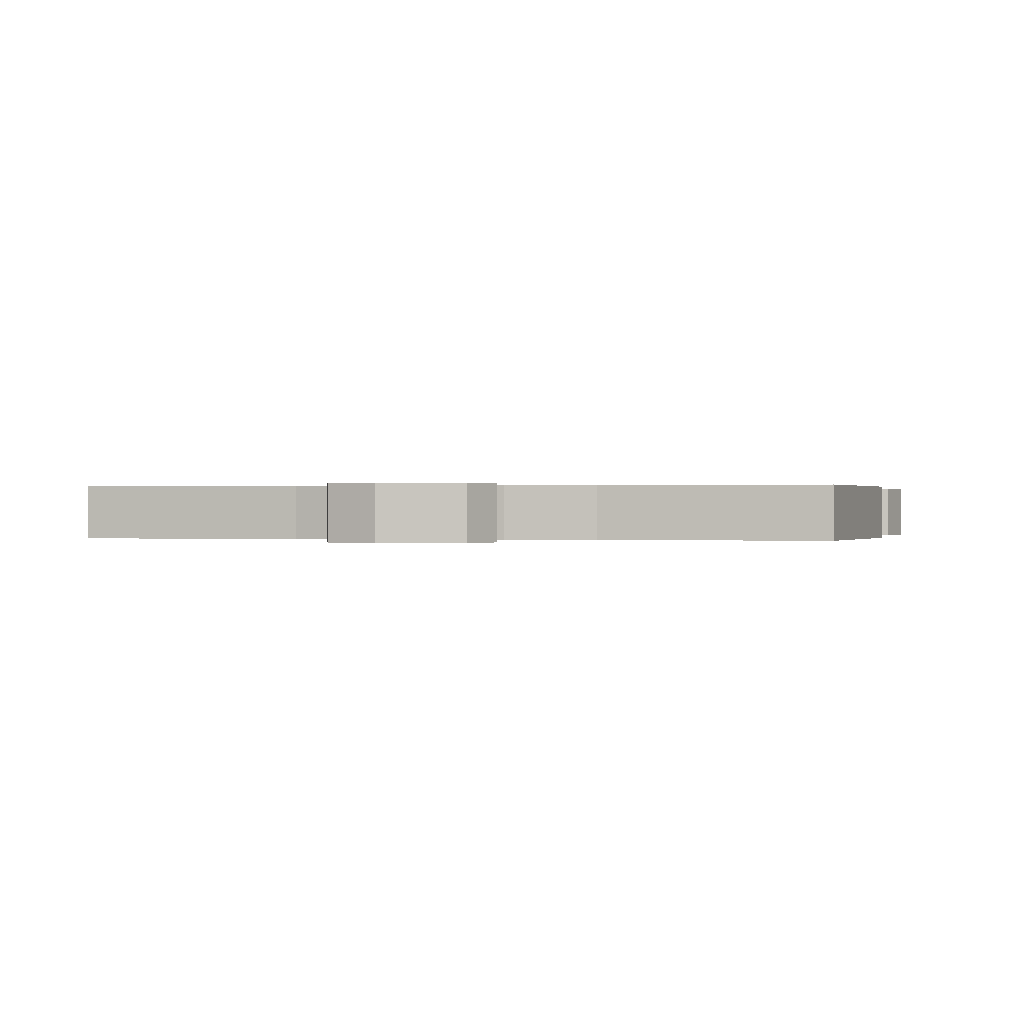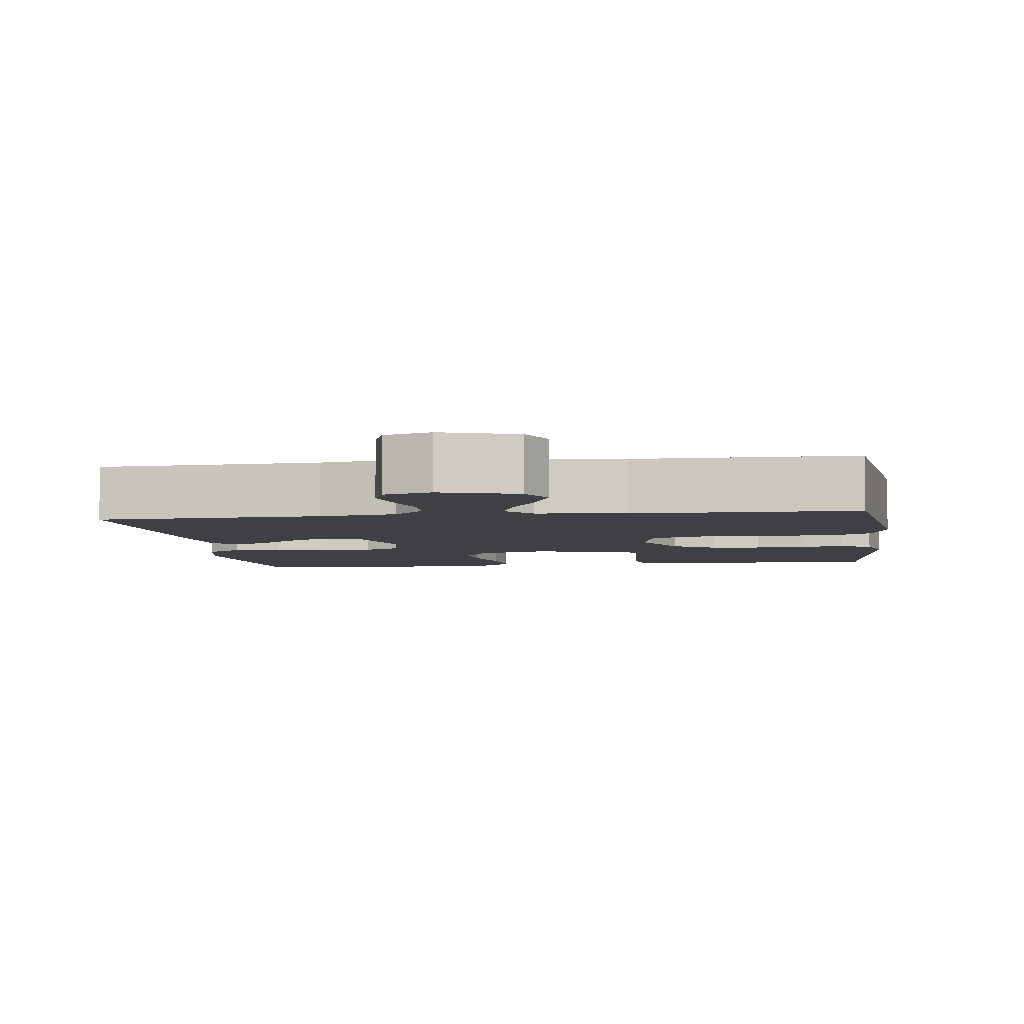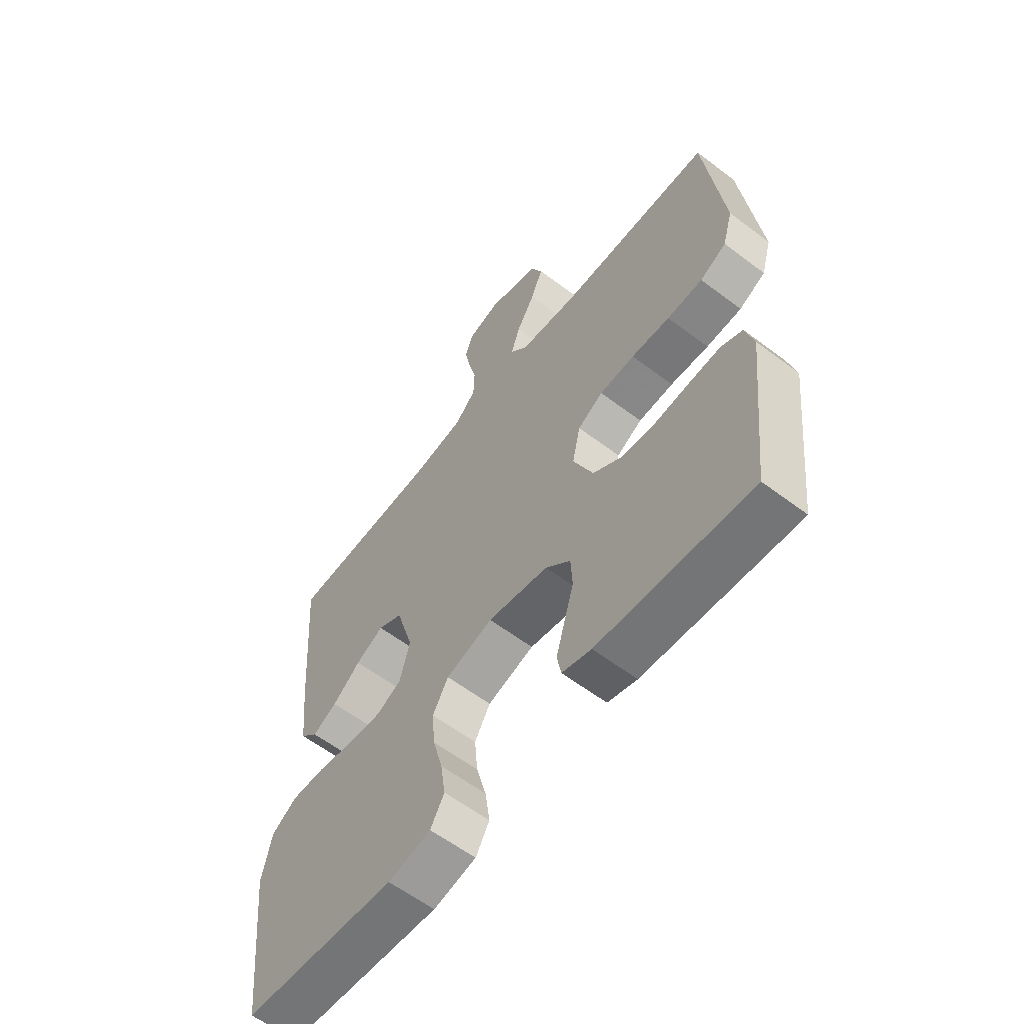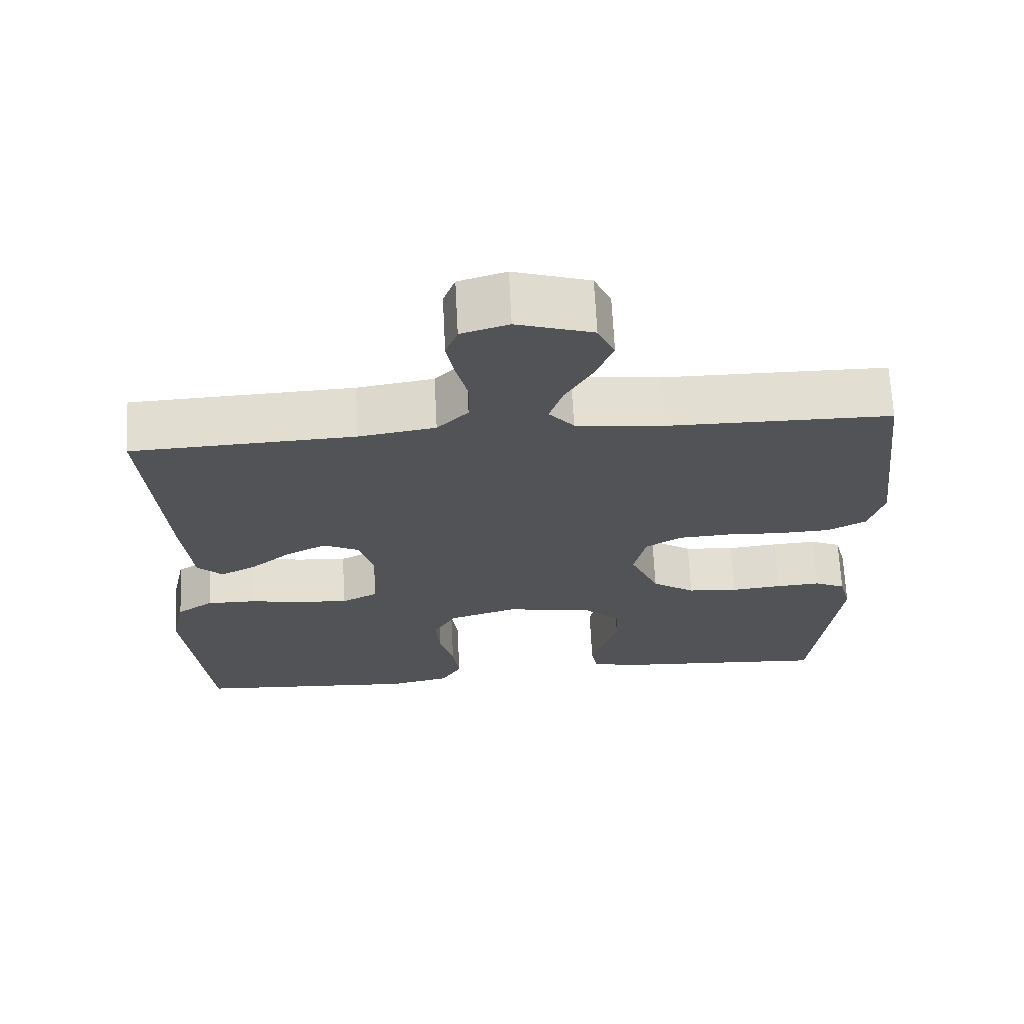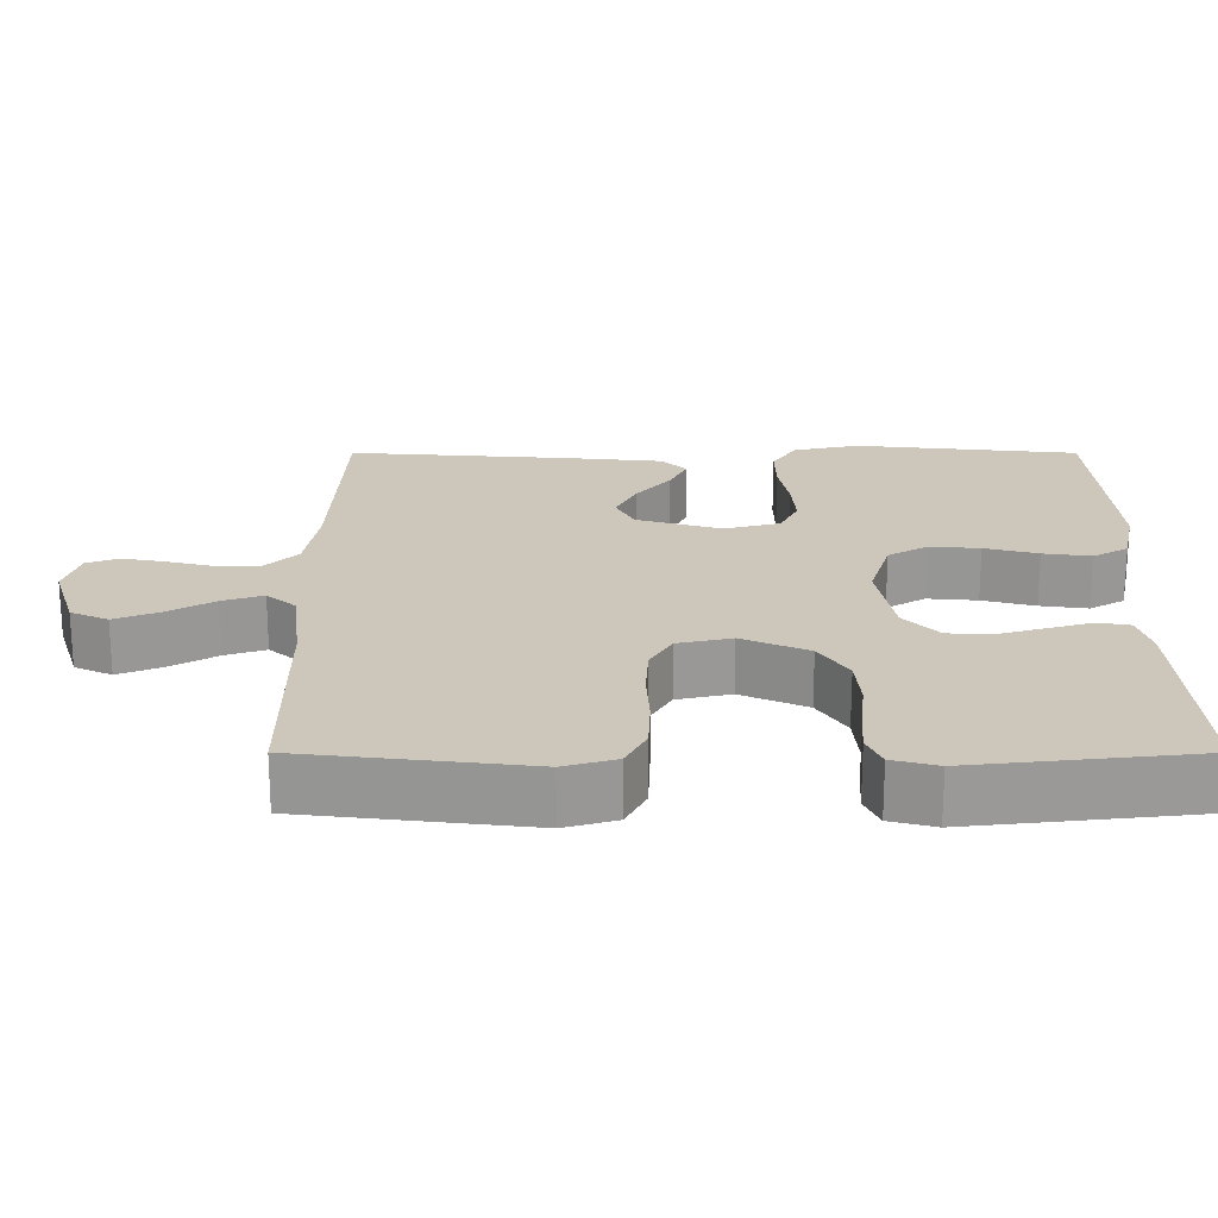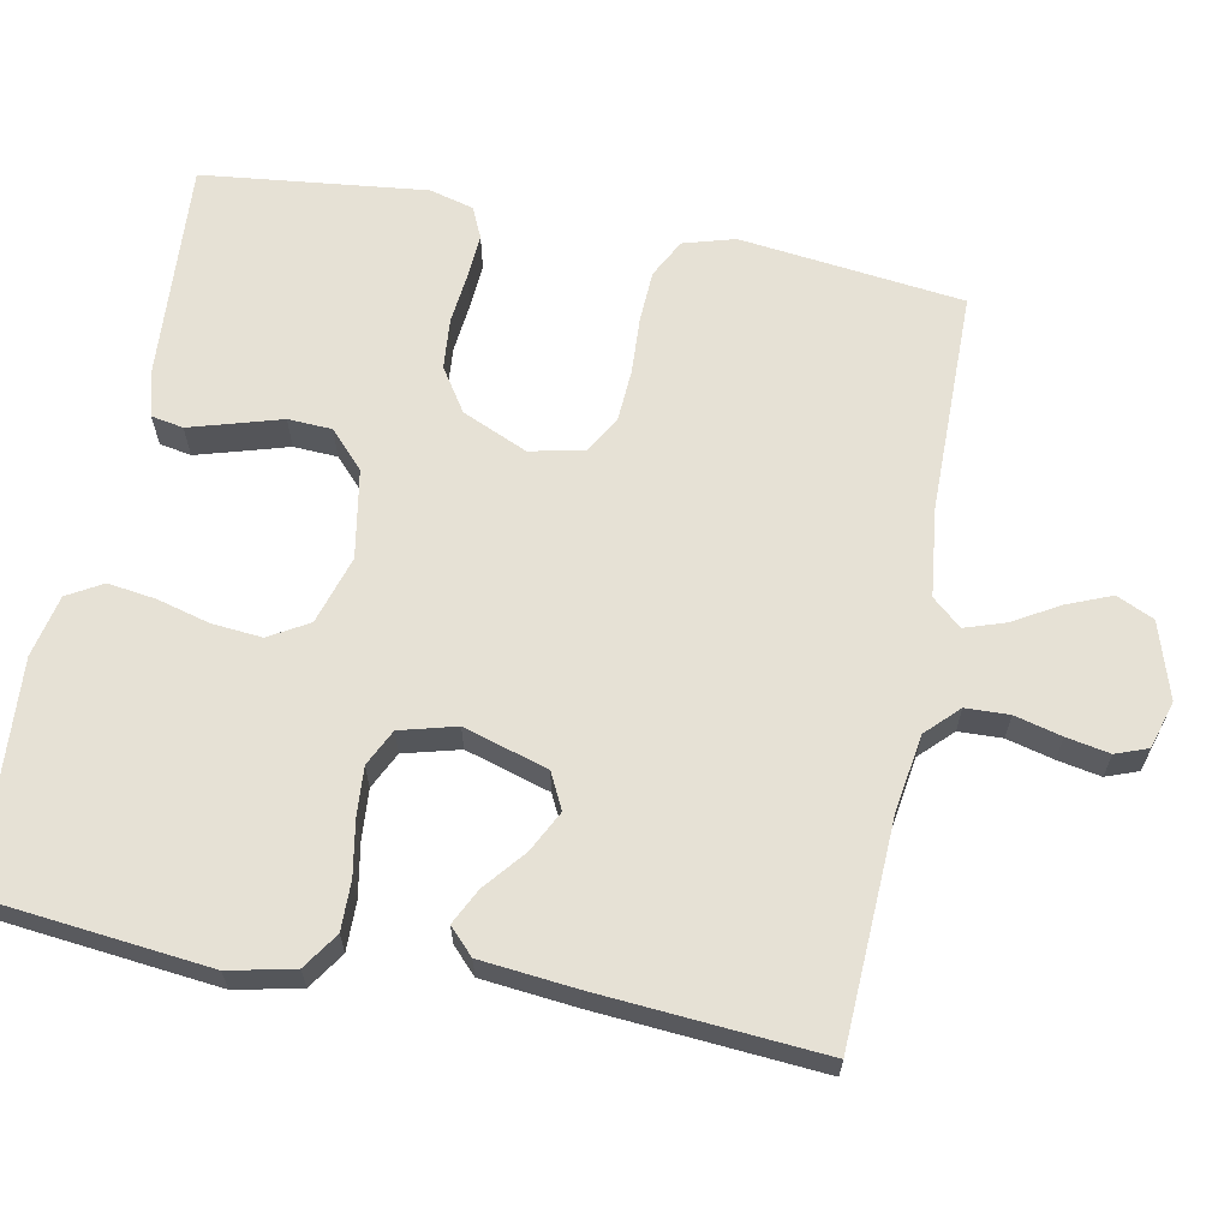
<metadata>
{"format":"obj","ext":"obj","renderer":"f3d","projection":"perspective","resolution":1024,"background":"white","views":[{"elev":0.1,"azim":13.6,"up":"+Y"},{"elev":-5.0,"azim":7.7,"up":"+Y"},{"elev":-59.8,"azim":52.2,"up":"+Z"},{"elev":67.7,"azim":-2.9,"up":"+Z"},{"elev":21.4,"azim":90.0,"up":"+Y"},{"elev":64.4,"azim":-79.0,"up":"+Y"}]}
</metadata>
<code>
v -0.5 0.07 0.5
v -0.2 0.07 0.513
v -0.097 0.07 0.529
v -0.055 0.07 0.571
v -0.053 0.07 0.629
v -0.069 0.07 0.692
v -0.08 0.07 0.75
v -0.064 0.07 0.793
v 0 0.07 0.812
v 0.102 0.07 0.78
v 0.125 0.07 0.73
v 0.101 0.07 0.671
v 0.065 0.07 0.609
v 0.047 0.07 0.555
v 0.081 0.07 0.516
v 0.2 0.07 0.502
v 0.5 0.07 0.5
v 0.536 0.07 0.2
v 0.516 0.07 0.131
v 0.464 0.07 0.104
v 0.394 0.07 0.101
v 0.318 0.07 0.105
v 0.249 0.07 0.101
v 0.199 0.07 0.072
v 0.183 0.07 0
v 0.222 0.07 -0.088
v 0.28 0.07 -0.126
v 0.348 0.07 -0.132
v 0.416 0.07 -0.125
v 0.476 0.07 -0.121
v 0.518 0.07 -0.14
v 0.534 0.07 -0.2
v 0.5 0.07 -0.5
v 0.2 0.07 -0.48
v 0.143 0.07 -0.464
v 0.135 0.07 -0.421
v 0.152 0.07 -0.363
v 0.171 0.07 -0.299
v 0.168 0.07 -0.24
v 0.119 0.07 -0.194
v 0 0.07 -0.173
v -0.092 0.07 -0.201
v -0.123 0.07 -0.254
v -0.117 0.07 -0.321
v -0.098 0.07 -0.392
v -0.089 0.07 -0.456
v -0.116 0.07 -0.503
v -0.2 0.07 -0.521
v -0.5 0.07 -0.5
v -0.532 0.07 -0.2
v -0.513 0.07 -0.113
v -0.464 0.07 -0.08
v -0.398 0.07 -0.081
v -0.325 0.07 -0.094
v -0.259 0.07 -0.099
v -0.21 0.07 -0.075
v -0.19 0.07 0
v -0.224 0.07 0.113
v -0.272 0.07 0.137
v -0.327 0.07 0.109
v -0.382 0.07 0.064
v -0.43 0.07 0.04
v -0.464 0.07 0.073
v -0.477 0.07 0.2
v -0.5 0 0.5
v -0.2 0 0.513
v -0.097 0 0.529
v -0.055 0 0.571
v -0.053 0 0.629
v -0.069 0 0.692
v -0.08 0 0.75
v -0.064 0 0.793
v 0 0 0.812
v 0.102 0 0.78
v 0.125 0 0.73
v 0.101 0 0.671
v 0.065 0 0.609
v 0.047 0 0.555
v 0.081 0 0.516
v 0.2 0 0.502
v 0.5 0 0.5
v 0.536 0 0.2
v 0.516 0 0.131
v 0.464 0 0.104
v 0.394 0 0.101
v 0.318 0 0.105
v 0.249 0 0.101
v 0.199 0 0.072
v 0.183 0 0
v 0.222 0 -0.088
v 0.28 0 -0.126
v 0.348 0 -0.132
v 0.416 0 -0.125
v 0.476 0 -0.121
v 0.518 0 -0.14
v 0.534 0 -0.2
v 0.5 0 -0.5
v 0.2 0 -0.48
v 0.143 0 -0.464
v 0.135 0 -0.421
v 0.152 0 -0.363
v 0.171 0 -0.299
v 0.168 0 -0.24
v 0.119 0 -0.194
v 0 0 -0.173
v -0.092 0 -0.201
v -0.123 0 -0.254
v -0.117 0 -0.321
v -0.098 0 -0.392
v -0.089 0 -0.456
v -0.116 0 -0.503
v -0.2 0 -0.521
v -0.5 0 -0.5
v -0.532 0 -0.2
v -0.513 0 -0.113
v -0.464 0 -0.08
v -0.398 0 -0.081
v -0.325 0 -0.094
v -0.259 0 -0.099
v -0.21 0 -0.075
v -0.19 0 0
v -0.224 0 0.113
v -0.272 0 0.137
v -0.327 0 0.109
v -0.382 0 0.064
v -0.43 0 0.04
v -0.464 0 0.073
v -0.477 0 0.2
f 64 1 2
f 63 64 2
f 62 63 2
f 61 62 2
f 60 61 2
f 59 60 2 3
f 58 59 3 4
f 57 58 4
f 52 53 54
f 51 52 54
f 50 51 54
f 49 50 54
f 48 49 54
f 47 48 54
f 46 47 54
f 45 46 54
f 44 45 54
f 43 44 54 55
f 42 43 55 56
f 36 37 38
f 35 36 38
f 34 35 38
f 33 34 38
f 32 33 38
f 31 32 38
f 30 31 38
f 29 30 38
f 28 29 38
f 27 28 38 39
f 26 27 39 40
f 20 21 22
f 19 20 22
f 18 19 22
f 17 18 22
f 16 17 22
f 15 16 22 23
f 14 15 23 24
f 11 12 13
f 10 11 13
f 9 10 13
f 8 9 13
f 7 8 13
f 6 7 13
f 5 6 13
f 4 5 13 14
f 14 24 25
f 4 14 25
f 57 4 25
f 57 25 26
f 56 57 26
f 42 56 26
f 41 42 26
f 26 40 41
f 66 65 128
f 66 128 127
f 66 127 126
f 66 126 125
f 66 125 124
f 67 66 124 123
f 68 67 123 122
f 68 122 121
f 118 117 116
f 118 116 115
f 118 115 114
f 118 114 113
f 118 113 112
f 118 112 111
f 118 111 110
f 118 110 109
f 118 109 108
f 119 118 108 107
f 120 119 107 106
f 102 101 100
f 102 100 99
f 102 99 98
f 102 98 97
f 102 97 96
f 102 96 95
f 102 95 94
f 102 94 93
f 102 93 92
f 103 102 92 91
f 104 103 91 90
f 86 85 84
f 86 84 83
f 86 83 82
f 86 82 81
f 86 81 80
f 87 86 80 79
f 88 87 79 78
f 77 76 75
f 77 75 74
f 77 74 73
f 77 73 72
f 77 72 71
f 77 71 70
f 77 70 69
f 78 77 69 68
f 89 88 78
f 89 78 68
f 89 68 121
f 90 89 121
f 90 121 120
f 90 120 106
f 90 106 105
f 105 104 90
f 1 65 66 2
f 2 66 67 3
f 3 67 68 4
f 4 68 69 5
f 5 69 70 6
f 6 70 71 7
f 7 71 72 8
f 8 72 73 9
f 9 73 74 10
f 10 74 75 11
f 11 75 76 12
f 12 76 77 13
f 13 77 78 14
f 14 78 79 15
f 15 79 80 16
f 16 80 81 17
f 17 81 82 18
f 18 82 83 19
f 19 83 84 20
f 20 84 85 21
f 21 85 86 22
f 22 86 87 23
f 23 87 88 24
f 24 88 89 25
f 25 89 90 26
f 26 90 91 27
f 27 91 92 28
f 28 92 93 29
f 29 93 94 30
f 30 94 95 31
f 31 95 96 32
f 32 96 97 33
f 33 97 98 34
f 34 98 99 35
f 35 99 100 36
f 36 100 101 37
f 37 101 102 38
f 38 102 103 39
f 39 103 104 40
f 40 104 105 41
f 41 105 106 42
f 42 106 107 43
f 43 107 108 44
f 44 108 109 45
f 45 109 110 46
f 46 110 111 47
f 47 111 112 48
f 48 112 113 49
f 49 113 114 50
f 50 114 115 51
f 51 115 116 52
f 52 116 117 53
f 53 117 118 54
f 54 118 119 55
f 55 119 120 56
f 56 120 121 57
f 57 121 122 58
f 58 122 123 59
f 59 123 124 60
f 60 124 125 61
f 61 125 126 62
f 62 126 127 63
f 63 127 128 64
f 64 128 65 1

</code>
